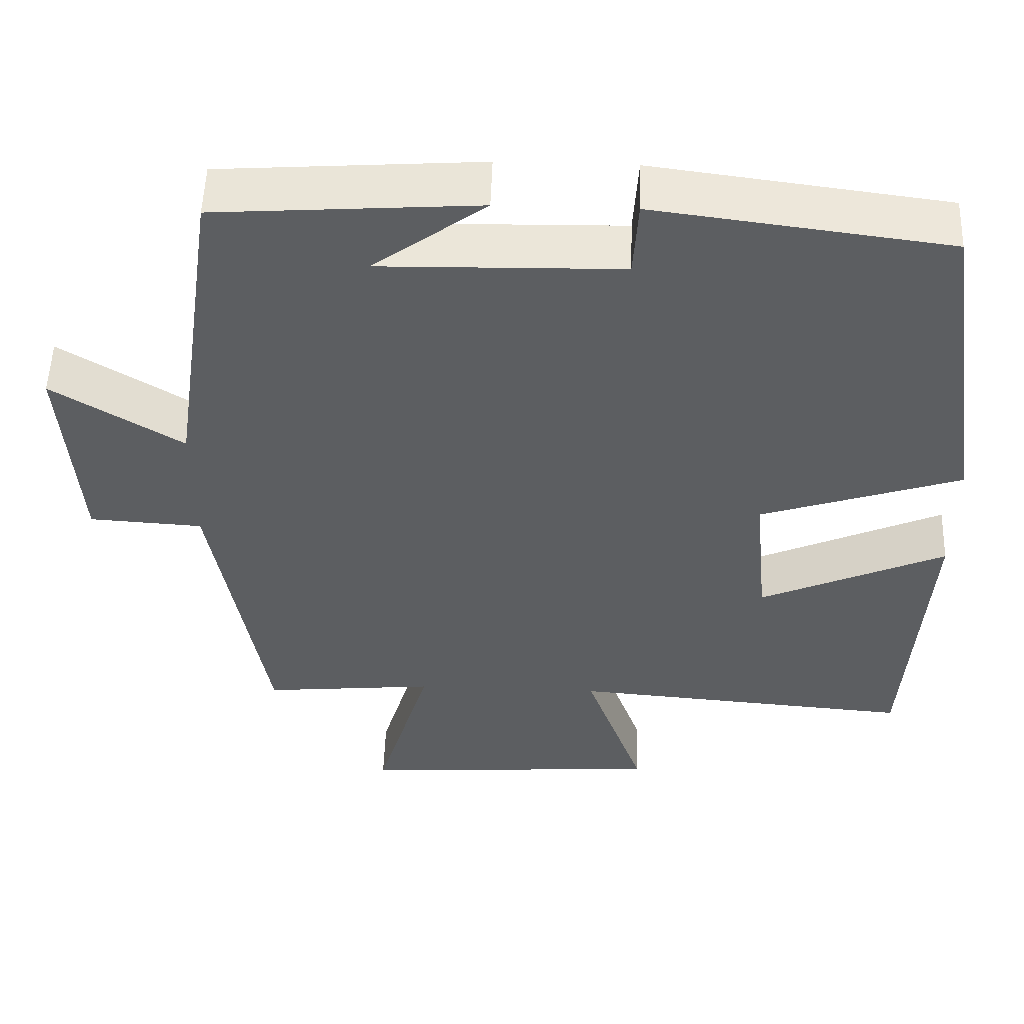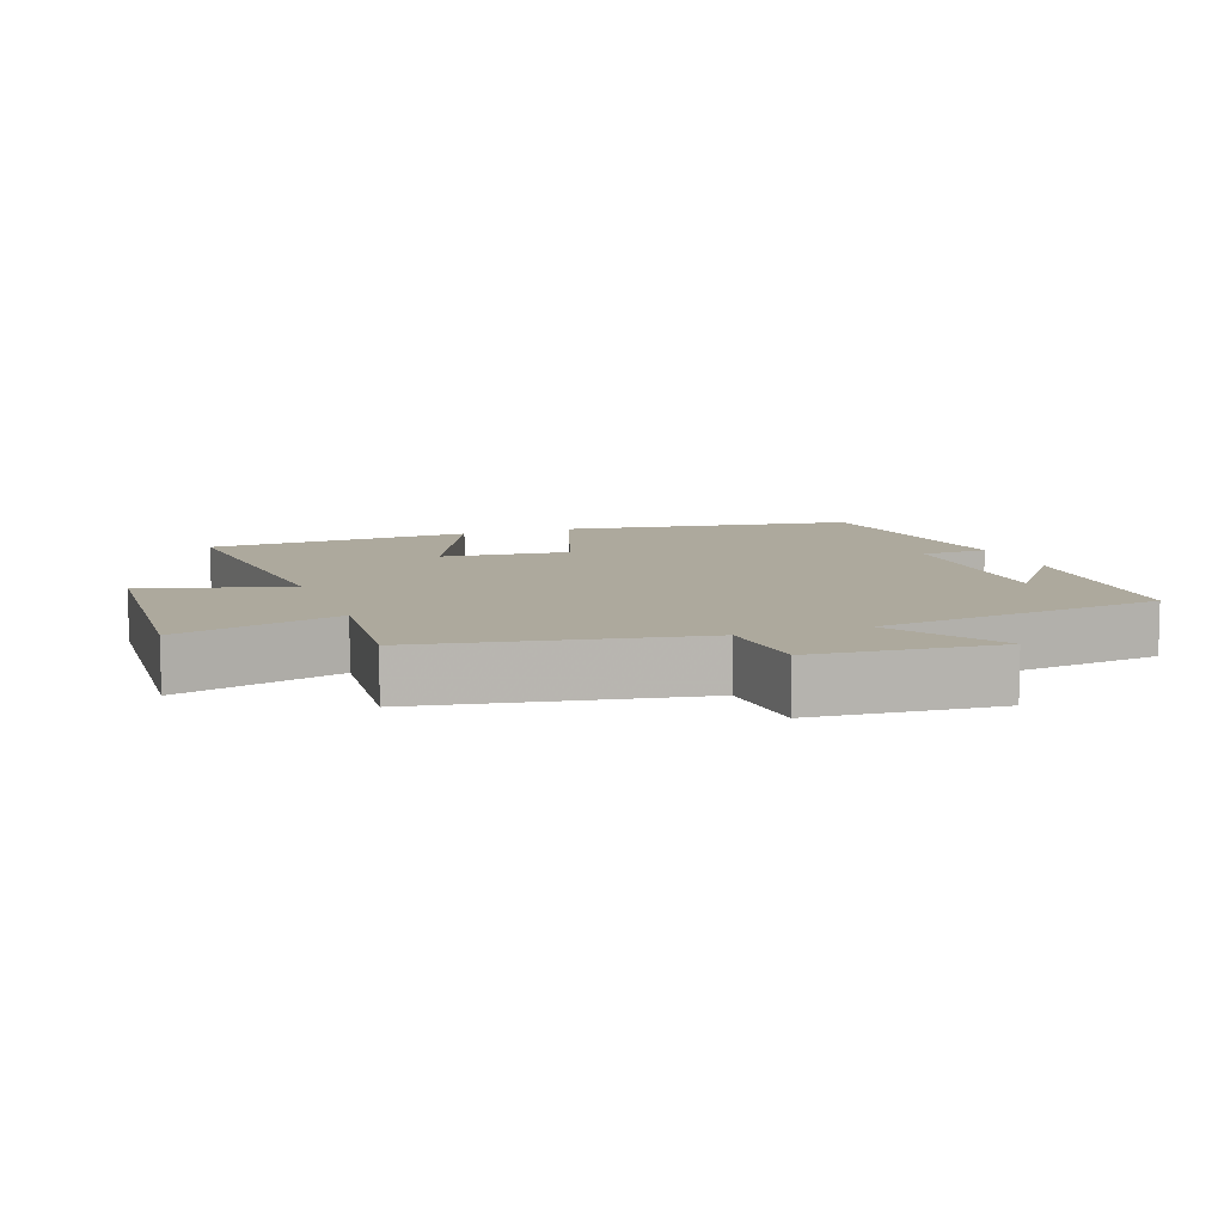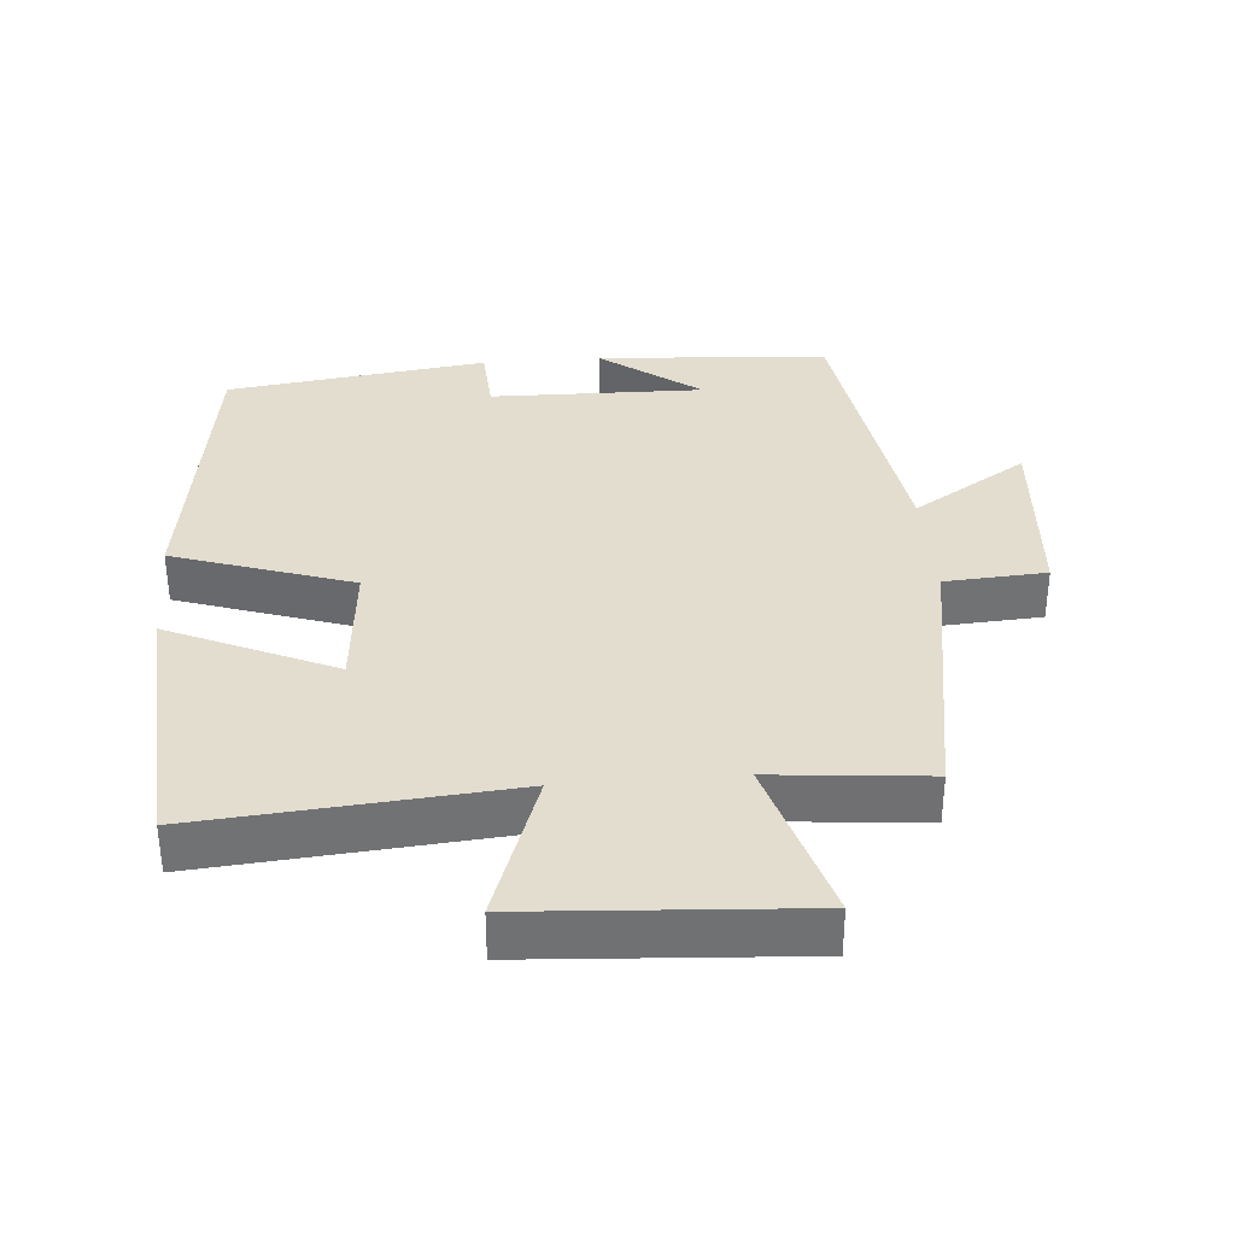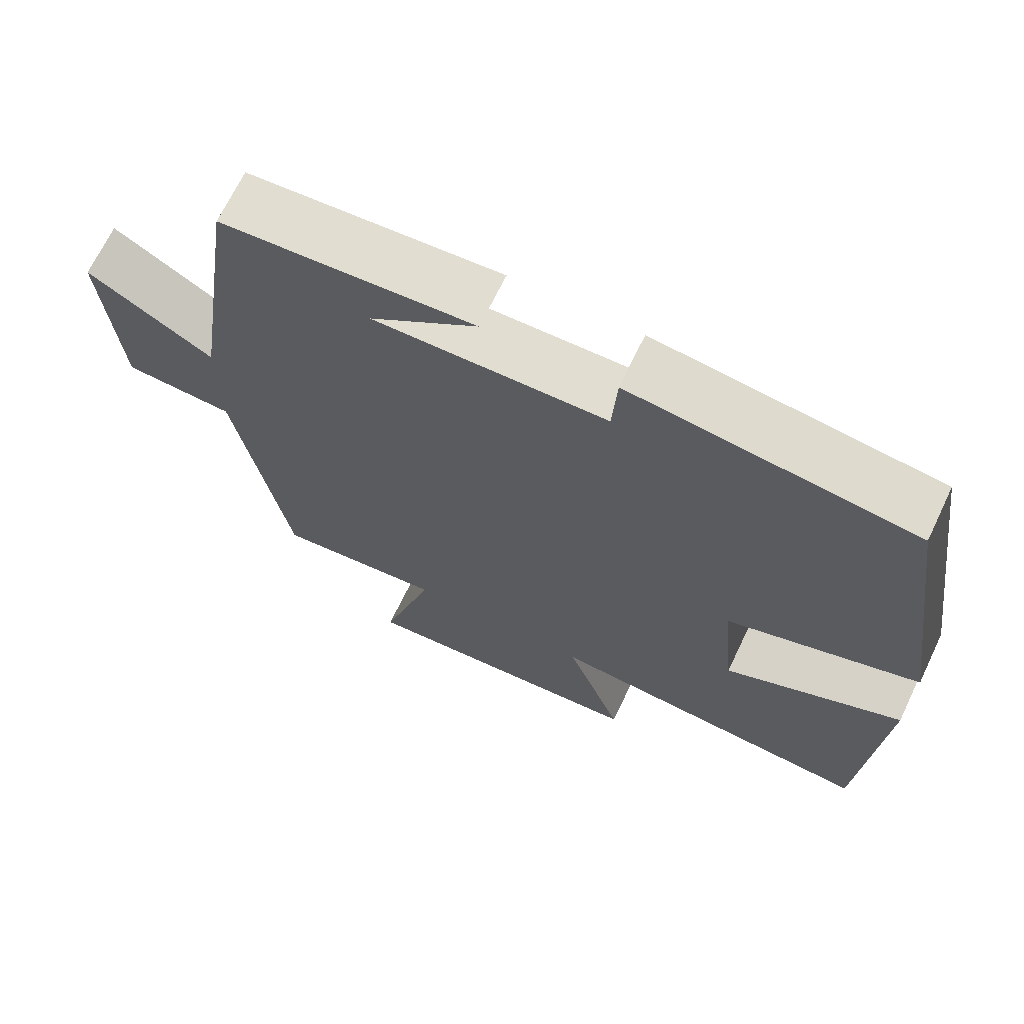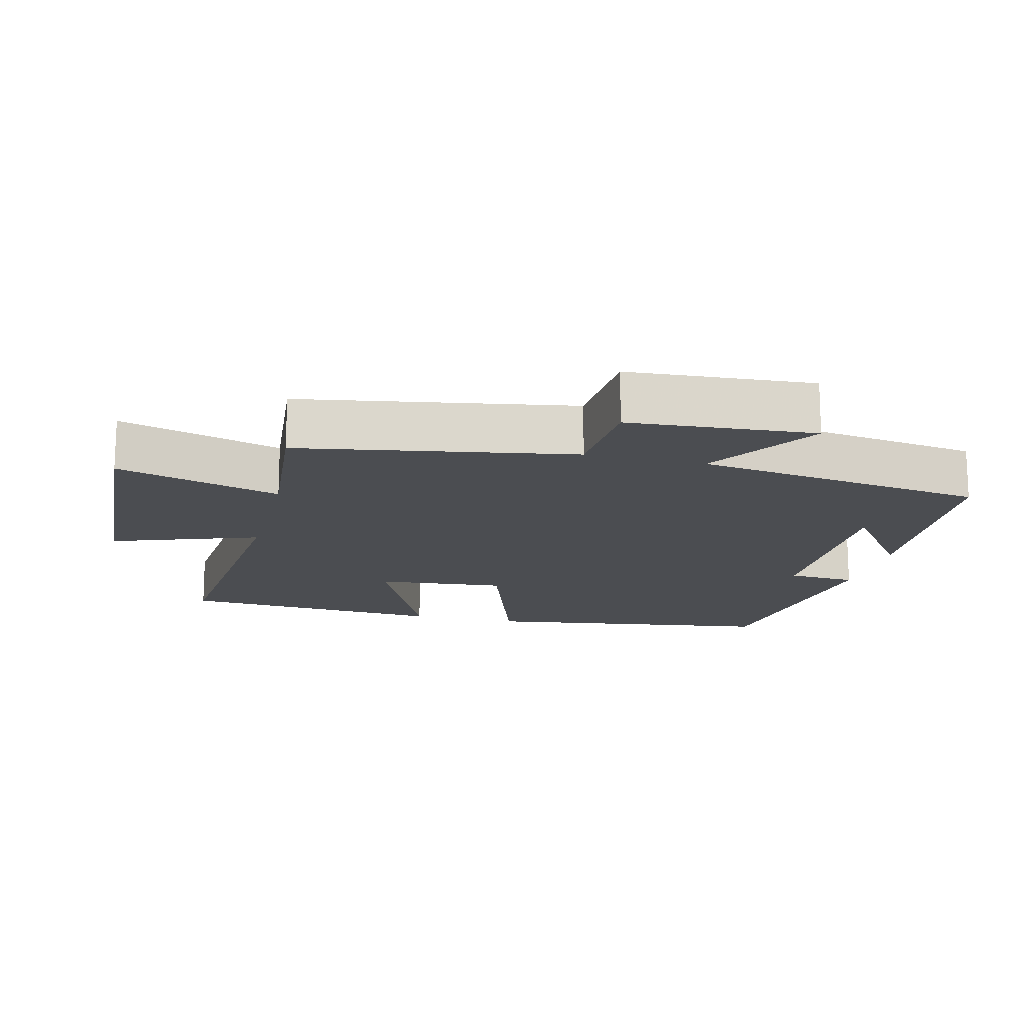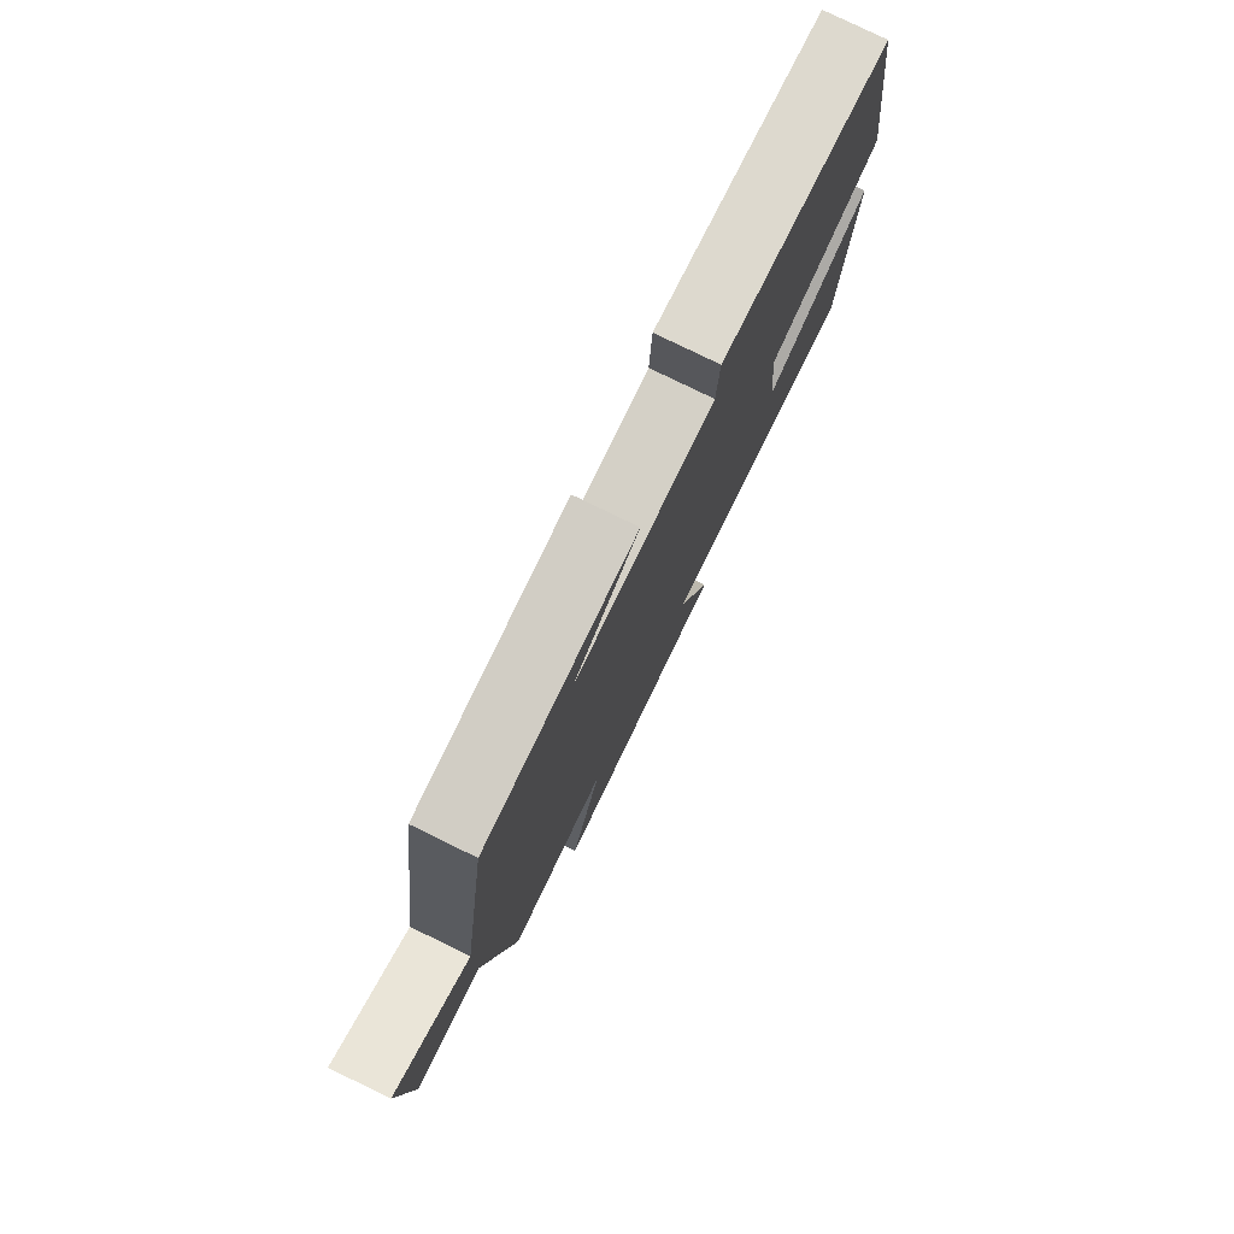
<metadata>
{"format":"obj","ext":"obj","renderer":"f3d","projection":"perspective","resolution":1024,"background":"white","views":[{"elev":52.7,"azim":1.9,"up":"+Z"},{"elev":8.9,"azim":-109.8,"up":"+Y"},{"elev":34.9,"azim":175.3,"up":"+Y"},{"elev":68.7,"azim":25.6,"up":"+Z"},{"elev":-16.0,"azim":-104.0,"up":"+Y"},{"elev":79.1,"azim":-64.0,"up":"+Z"}]}
</metadata>
<code>
v -0.431 0.07 -0.521
v -0.5 0.07 -0.123
v -0.645 0.07 -0.114
v -0.665 0.07 0.156
v -0.5 0.07 0.053
v -0.438 0.07 0.477
v -0.106 0.07 0.5
v -0.248 0.07 0.394
v 0.058 0.07 0.4
v 0.064 0.07 0.5
v 0.437 0.07 0.451
v 0.5 0.07 0.02
v 0.245 0.07 -0.065
v 0.263 0.07 -0.253
v 0.5 0.07 -0.146
v 0.474 0.07 -0.536
v 0.034 0.07 -0.5
v 0.11 0.07 -0.713
v -0.28 0.07 -0.739
v -0.21 0.07 -0.5
v -0.431 0 -0.521
v -0.5 0 -0.123
v -0.645 0 -0.114
v -0.665 0 0.156
v -0.5 0 0.053
v -0.438 0 0.477
v -0.106 0 0.5
v -0.248 0 0.394
v 0.058 0 0.4
v 0.064 0 0.5
v 0.437 0 0.451
v 0.5 0 0.02
v 0.245 0 -0.065
v 0.263 0 -0.253
v 0.5 0 -0.146
v 0.474 0 -0.536
v 0.034 0 -0.5
v 0.11 0 -0.713
v -0.28 0 -0.739
v -0.21 0 -0.5
f 17 18 19 20
f 14 15 16 17
f 13 14 17 20
f 10 11 12 13
f 9 10 13
f 8 9 13 20
f 6 7 8
f 5 6 8 20
f 2 3 4 5
f 1 2 5 20
f 40 39 38 37
f 37 36 35 34
f 40 37 34 33
f 33 32 31 30
f 33 30 29
f 40 33 29 28
f 28 27 26
f 40 28 26 25
f 25 24 23 22
f 40 25 22 21
f 1 21 22 2
f 2 22 23 3
f 3 23 24 4
f 4 24 25 5
f 5 25 26 6
f 6 26 27 7
f 7 27 28 8
f 8 28 29 9
f 9 29 30 10
f 10 30 31 11
f 11 31 32 12
f 12 32 33 13
f 13 33 34 14
f 14 34 35 15
f 15 35 36 16
f 16 36 37 17
f 17 37 38 18
f 18 38 39 19
f 19 39 40 20
f 20 40 21 1

</code>
